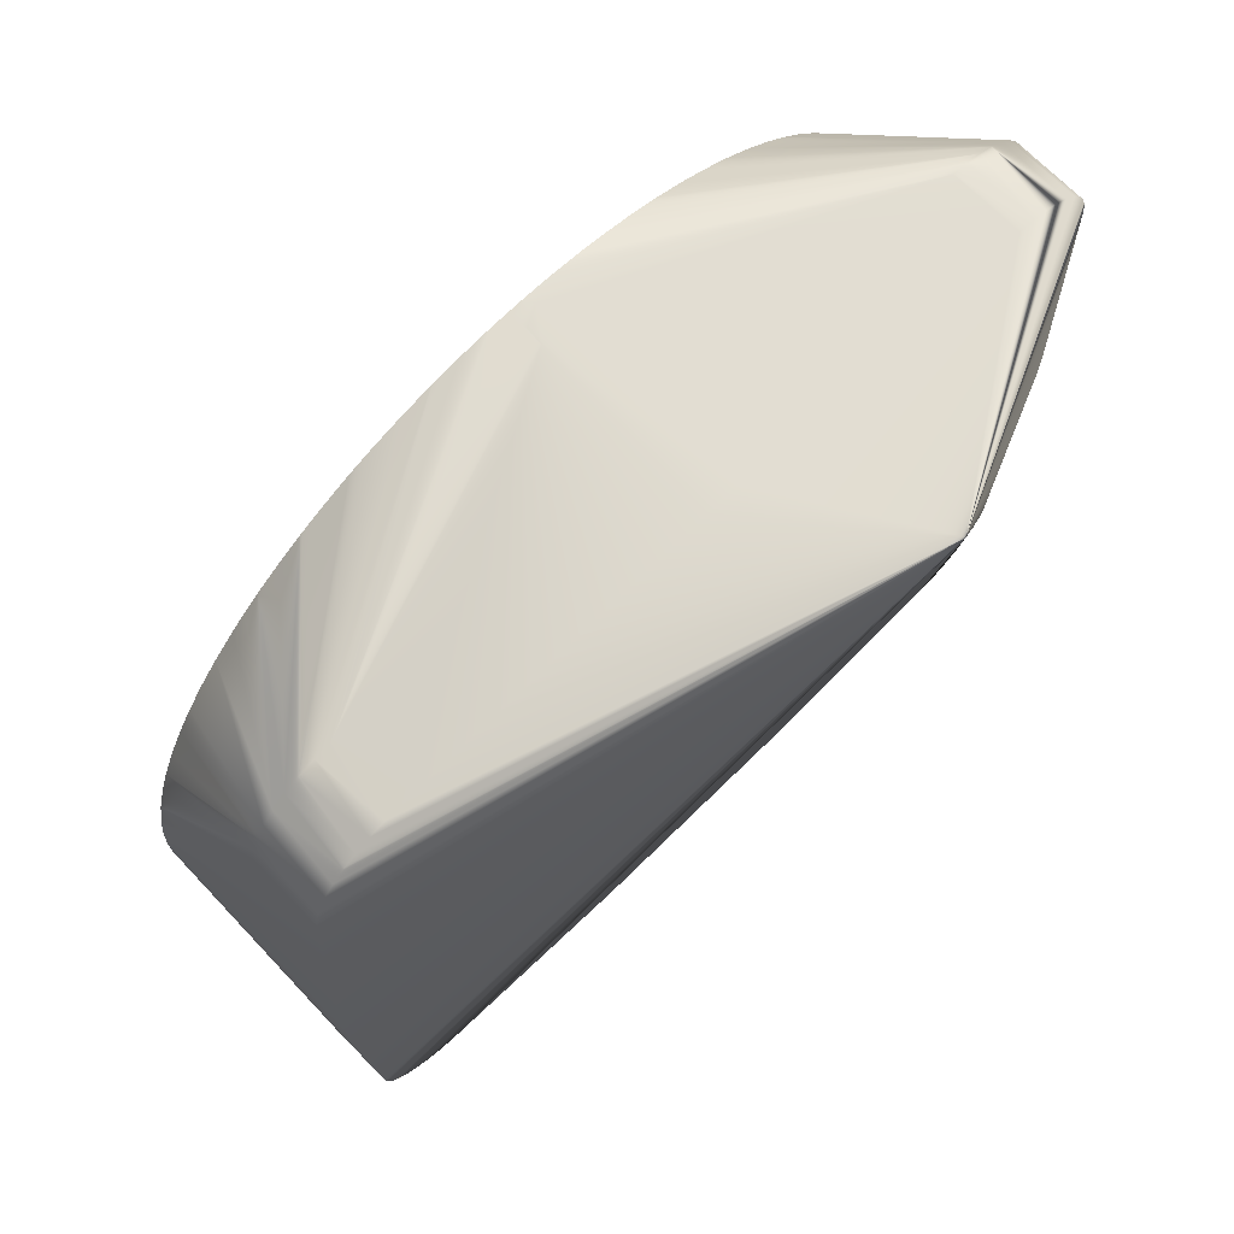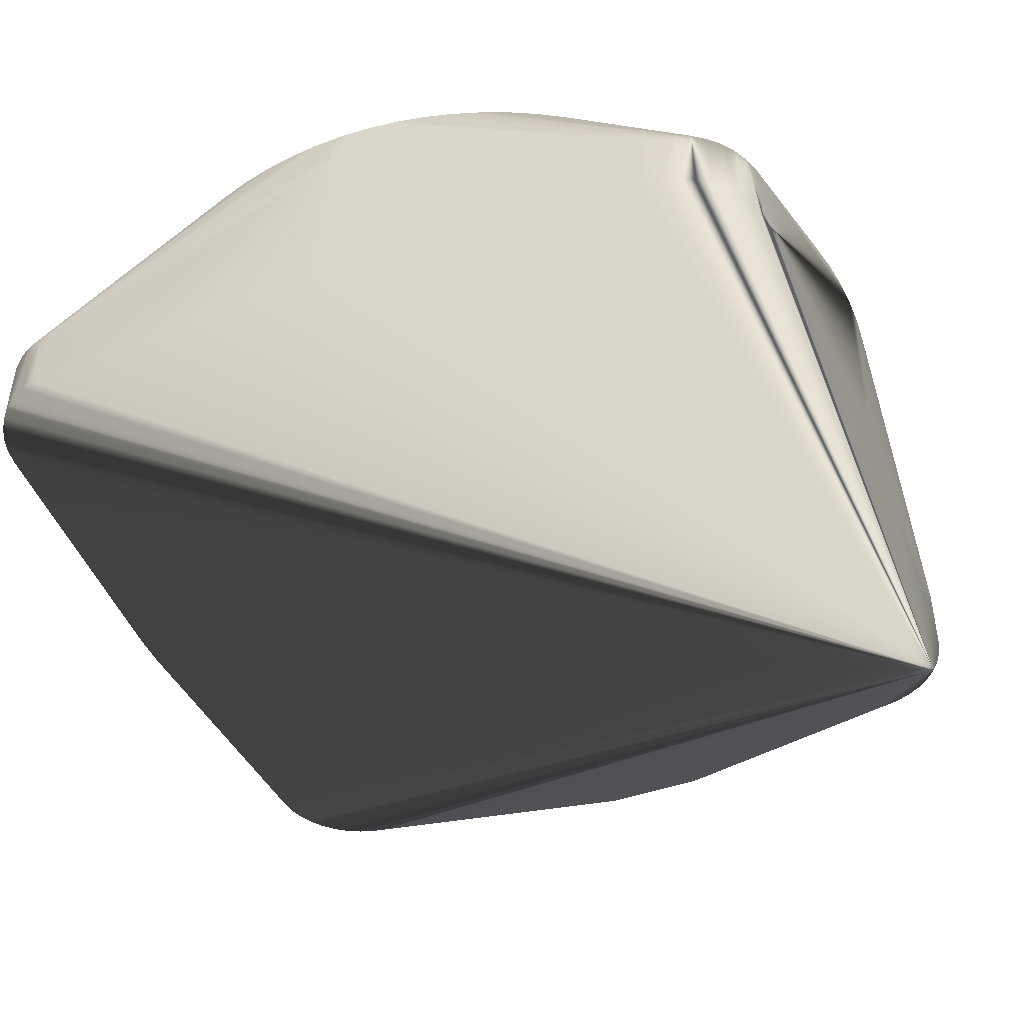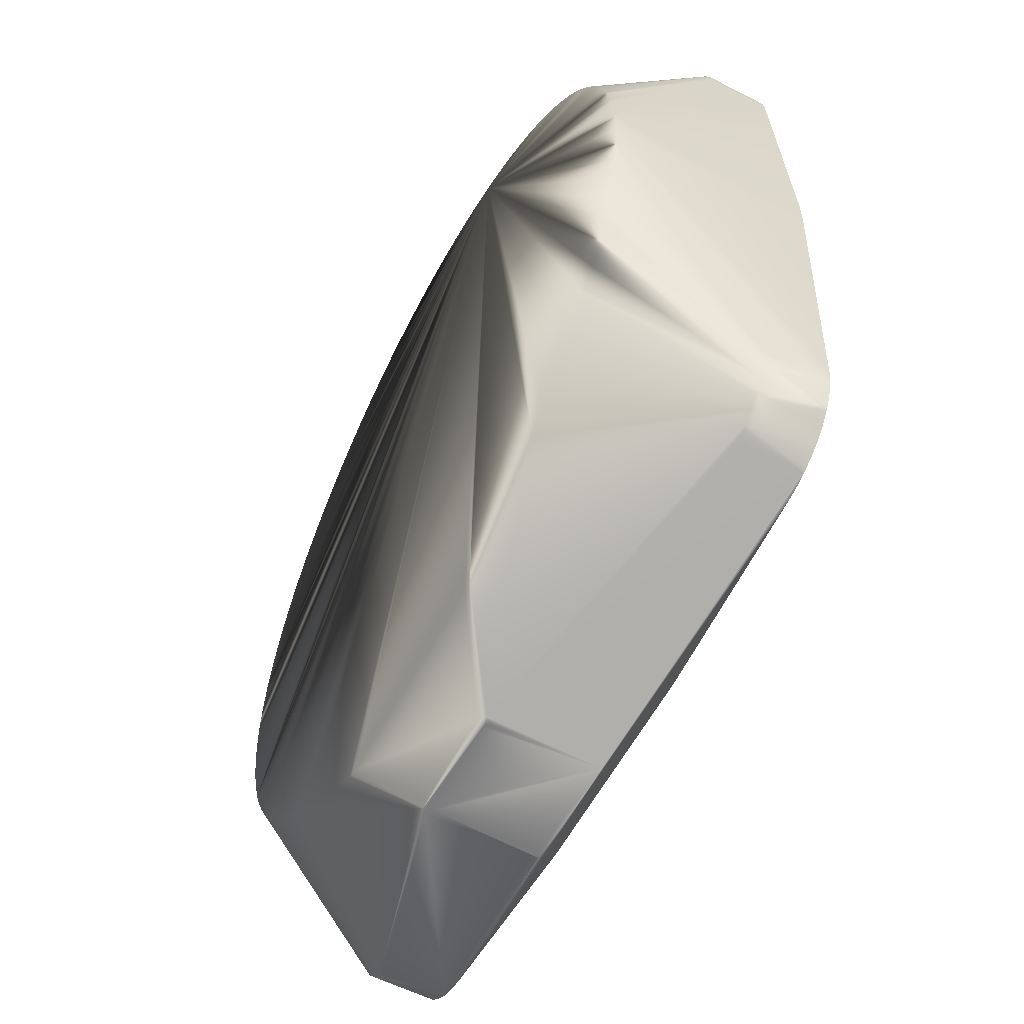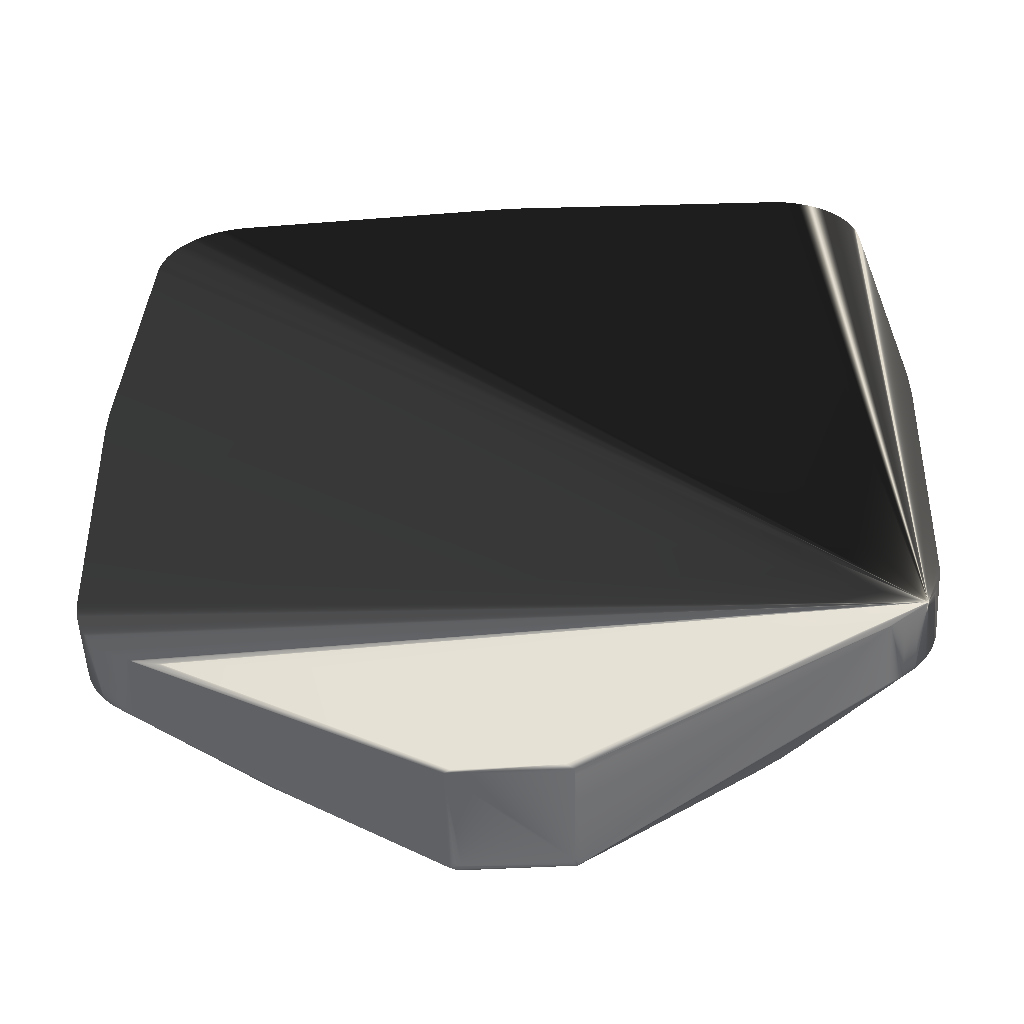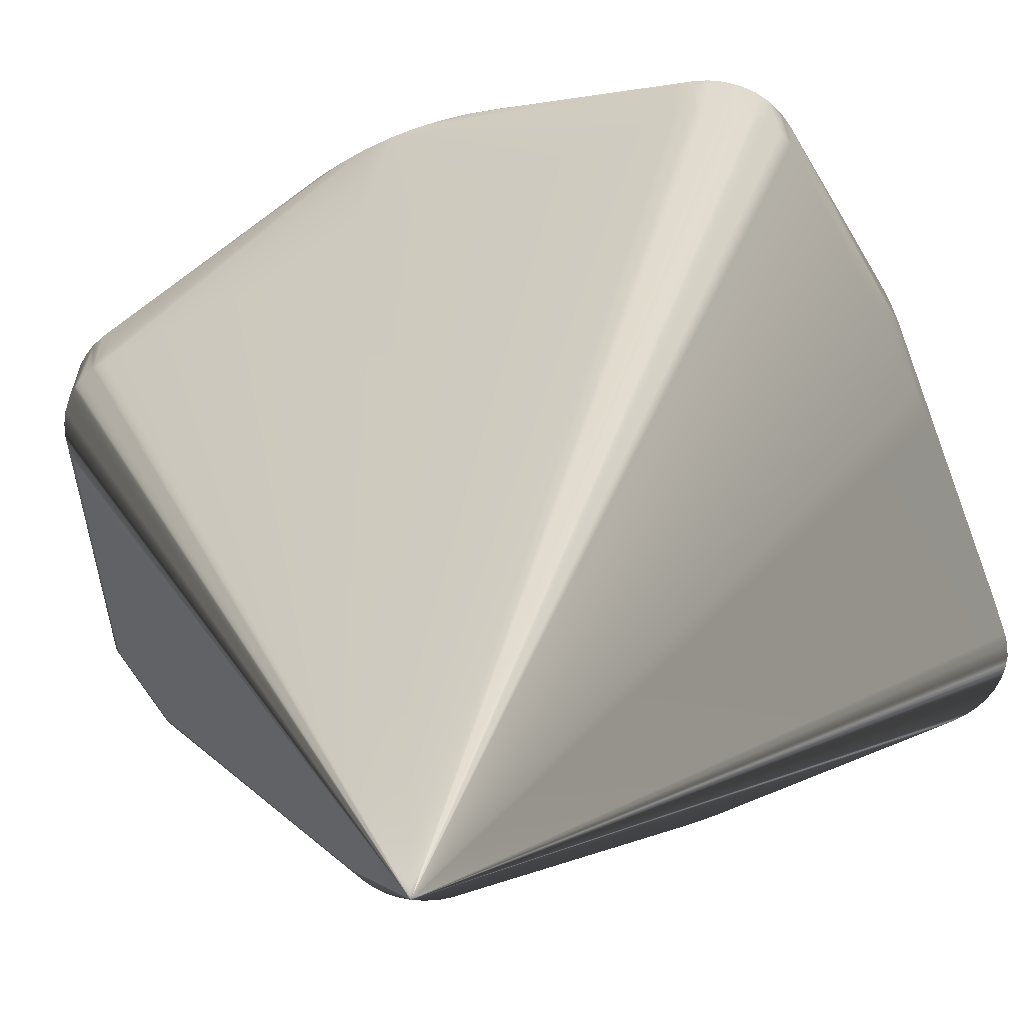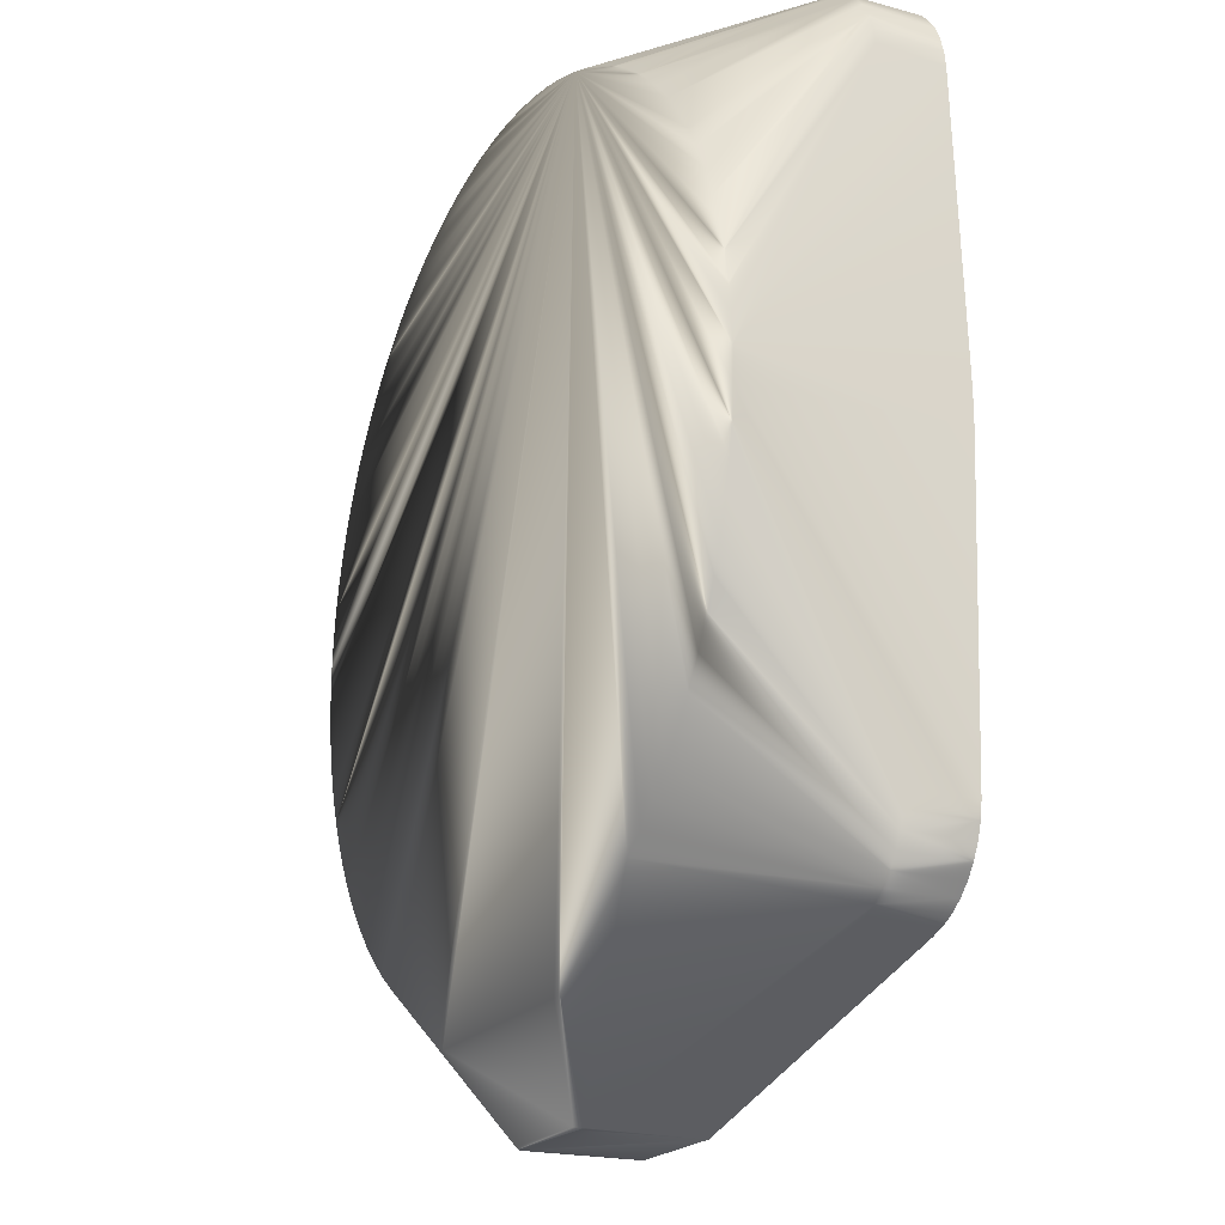
<metadata>
{"format":"obj","ext":"obj","renderer":"f3d","projection":"perspective","resolution":1024,"background":"white","views":[{"elev":70.7,"azim":135.5,"up":"+Y"},{"elev":-44.4,"azim":-157.9,"up":"+Z"},{"elev":-58.4,"azim":62.3,"up":"+Y"},{"elev":-54.0,"azim":-176.8,"up":"+Y"},{"elev":-57.0,"azim":115.2,"up":"+Z"},{"elev":-20.5,"azim":63.8,"up":"+Y"}]}
</metadata>
<code>
v 0.06141 -0.07101 0
v 0.0107 -0.09199 0.02905
v 0.01019 -0.092 0.008373
v 0.02183 -0.07544 0.038
v 0.009506 -0.09176 0.02993
v -0.056 0.07228 0
v -0.002214 0.07509 0.0364
v -0.002949 0.07494 0
v 0.07494 -0.002949 0
v 0.07494 0.002949 0
v 0.07499 0.00142 0.038
v 0.07228 0.056 0
v 0.07223 0.05659 0.012
v 0.07186 0.05875 0
v 0.07228 -0.056 0.012
v 0.07439 -0.009508 0.038
v 0.07186 -0.05875 0.012
v 0.05875 -0.07186 0
v 0.06141 -0.07101 0.012
v -0.01994 -0.076 0.038
v 0.01994 -0.076 0.038
v -0.01004 -0.09199 0.0297
v -0.02092 -0.07586 0.038
v 0.04303 -0.06143 0.038
v 0.06615 -0.06812 0.012
v 0.04698 -0.05847 0.038
v 0.02092 -0.07586 0.038
v 0.001313 0.07509 0.03161
v 0.002949 0.07494 0
v 0.06975 0.06389 0
v 0.07061 0.06232 0.012
v 0.07101 0.06141 0
v 0.07166 0.05953 0.012
v 0.07313 0.01662 0.038
v 0.06717 0.06717 0.012
v 0.06615 0.06812 0
v 0.06489 0.0691 0.012
v -0.07223 -0.05659 0.012
v -0.07468 -0.006881 0.038
v -0.07497 -0.001957 0.038
v -0.07223 -0.05659 0
v -0.07166 -0.05953 0.012
v -0.07061 -0.06232 0.012
v -0.06994 -0.02708 0.038
v -0.07061 -0.06232 0
v 0.009 -0.09169 0.008042
v -0.01994 -0.076 0
v 0.01994 -0.076 0
v 0.056 -0.07228 0
v 0.07361 -0.01438 0.038
v 0.07237 -0.0197 0.038
v 0.07074 -0.02493 0.038
v 0.07489 -0.004048 0.038
v 0.07228 -0.056 0
v 0.05072 -0.05525 0.038
v 0.05461 -0.0514 0.038
v -0.06489 -0.0691 0.012
v -0.04156 -0.06243 0.038
v -0.046 -0.05924 0.038
v -0.009 -0.0915 0.03
v -0.07228 0.056 0.012
v -0.07381 0.01331 0.038
v -0.07186 0.05875 0.012
v -0.07494 0.002949 0
v -0.07494 -0.002949 0
v 0.06552 0.0365 0.038
v 0.06801 0.03162 0.038
v 0.07415 0.01124 0.038
v 0.07014 0.02657 0.038
v 0.0691 0.06489 0.012
v 0.06812 0.06615 0
v 0.05675 0.04903 0.038
v 0.05303 0.05303 0.038
v 0.06017 0.04477 0.038
v 0.056 0.07228 0
v 0.05659 0.07223 0.012
v 0.05875 0.07186 0
v -0.07398 -0.01231 0.038
v -0.07301 -0.01714 0.038
v -0.06579 -0.03601 0.038
v -0.06801 -0.03161 0.038
v -0.07173 -0.0219 0.038
v -0.07166 -0.05953 0
v 0.07101 -0.06141 0.012
v 0.06685 -0.03399 0.038
v 0.06975 -0.06389 0.012
v 0.07186 -0.05875 0
v 0.07101 -0.06141 0
v 0.06812 -0.06615 0.012
v 0.05822 -0.04729 0.038
v 0.0612 -0.04336 0.038
v 0.06389 -0.06975 0.012
v -0.02183 -0.07544 0.038
v -0.04961 -0.05625 0.038
v -0.0691 -0.06489 0.012
v -0.05675 -0.04903 0.038
v -0.06018 -0.04476 0.038
v -0.06299 -0.04071 0.038
v 0.0087 -0.092 0.0287
v 0.009332 -0.092 0.02848
v -0.009294 -0.092 0.009486
v -0.01041 -0.092 0.008584
v -0.01612 0.07325 0.038
v -0.01128 0.07415 0.038
v -0.05875 0.07186 0.012
v -0.05191 0.05414 0.038
v -0.06615 0.06812 0.012
v -0.06812 0.06615 0.012
v -0.05535 0.05061 0.038
v -0.05856 0.04686 0.038
v -0.07452 0.008429 0.038
v -0.0671 0.03351 0.038
v -0.07101 0.06141 0.012
v -0.06936 0.02853 0.038
v -0.06448 0.03831 0.038
v -0.06182 0.04247 0.038
v -0.06975 0.06389 0.012
v 0.07473 0.00634 0.038
v 0.07173 0.0219 0.038
v 0.06298 0.04072 0.038
v 0.06141 0.07101 0
v 0.06232 0.07061 0.012
v 0.06389 0.06975 0
v 0.04767 0.0579 0.038
v 0.04332 0.06122 0.038
v 0.03921 0.06394 0.038
v 0.01487 0.07351 0.038
v 0.05953 0.07166 0.012
v 0.06894 -0.02953 0.038
v -0.06717 -0.06717 0.012
v -0.05303 -0.05303 0.038
v 0.00964 -0.092 0.02806
v -0.009 -0.0915 0.008
v -0.05659 -0.07223 0
v -0.056 0.07228 0.012
v -0.005838 0.07477 0.038
v -0.04782 0.05777 0.038
v -0.04392 0.06079 0.038
v -0.07109 0.02391 0.038
v -0.07264 0.01866 0.038
v 0.05041 0.05553 0.038
v 0.03492 0.06637 0.038
v 0.02999 0.06874 0.038
v 0.02019 0.07223 0.038
v -0.0087 -0.092 0.0287
v -0.009208 -0.092 0.02858
v -0.009634 -0.092 0.02809
v -0.01069 -0.09199 0.02907
v -0.06232 -0.07061 0
v -0.0105 -0.092 0.01
v -0.06232 -0.07061 0.012
v -0.05953 -0.07166 0
v -0.000912 0.07499 0.038
v 0.004557 0.07486 0.038
v 0.001414 0.07508 0.03721
v 0.001018 0.0751 0.03462
v 0.01001 0.07433 0.038
v -0.06141 0.07101 0.012
v -0.03509 0.06628 0.038
v -0.03066 0.06845 0.038
v -0.0261 0.07031 0.038
v -0.0209 0.07203 0.038
v 0.02541 0.07057 0.038
v -0.0097 -0.092 0.0277
v -0.03983 0.06355 0.038
v -0.06389 0.06975 0.012
v 0.06615 -0.06812 0
v 0.06812 -0.06615 0
v 0.06975 -0.06389 0
v 0.06389 -0.06975 0
v -0.06812 0.06615 0
v -0.06615 0.06812 0
v -0.05875 0.07186 0
v -0.06975 0.06389 0
v -0.07101 0.06141 0
v -0.06489 -0.0691 0
v -0.06717 -0.06717 0
v -0.06141 0.07101 0
v 0.0642 -0.03877 0.038
v -0.07494 0.002969 0.038
v -0.0691 -0.06489 0
v -0.06389 0.06975 0
v -0.07228 0.056 0
v -0.07186 0.05875 0
v 0.0097 -0.092 0.0277
f 1 2 3
f 4 5 2
f 6 7 8
f 9 10 11
f 10 12 11
f 11 12 13
f 13 12 14
f 15 16 17
f 18 1 3
f 19 2 1
f 20 5 21
f 22 20 23
f 22 2 5
f 24 4 2
f 24 25 26
f 27 21 5
f 27 5 4
f 28 29 8
f 7 28 8
f 30 31 32
f 33 13 14
f 33 14 32
f 33 34 13
f 35 36 37
f 38 39 40
f 38 41 42
f 42 43 44
f 43 42 45
f 46 47 48
f 48 49 46
f 50 51 17
f 50 17 16
f 17 51 52
f 16 15 53
f 53 9 11
f 53 54 9
f 53 15 54
f 25 55 26
f 55 25 56
f 57 58 59
f 57 22 58
f 5 20 60
f 60 22 5
f 22 60 20
f 61 62 63
f 64 65 40
f 65 38 40
f 65 41 38
f 66 67 31
f 68 13 34
f 69 31 67
f 70 31 30
f 70 66 31
f 36 35 71
f 71 70 30
f 71 35 70
f 72 35 73
f 74 70 72
f 72 70 35
f 75 76 77
f 29 28 75
f 75 28 76
f 78 39 38
f 42 78 38
f 78 42 79
f 80 81 43
f 42 82 79
f 82 42 44
f 83 42 41
f 83 45 42
f 17 52 84
f 84 85 86
f 84 87 17
f 84 88 87
f 89 90 56
f 89 56 25
f 91 90 89
f 89 86 91
f 19 92 2
f 92 24 2
f 24 92 25
f 93 22 23
f 93 58 22
f 94 57 59
f 95 96 97
f 95 97 98
f 95 98 80
f 95 80 43
f 99 100 2
f 3 100 99
f 101 102 3
f 103 104 105
f 106 107 108
f 106 108 109
f 108 110 109
f 61 111 62
f 112 113 114
f 115 116 117
f 117 116 108
f 117 112 115
f 117 113 112
f 11 13 118
f 69 119 33
f 120 70 74
f 70 120 66
f 121 122 123
f 124 35 37
f 124 37 125
f 122 126 37
f 126 125 37
f 127 128 76
f 76 128 77
f 128 121 77
f 84 129 85
f 129 84 52
f 130 94 131
f 130 57 94
f 132 2 100
f 132 100 3
f 133 134 47
f 135 136 7
f 7 6 135
f 137 138 107
f 137 107 106
f 113 139 114
f 139 113 63
f 63 140 139
f 35 141 73
f 142 122 143
f 142 126 122
f 144 128 127
f 145 99 22
f 145 22 146
f 99 145 3
f 145 146 3
f 147 22 148
f 147 146 22
f 147 101 3
f 3 146 147
f 148 149 150
f 149 148 151
f 149 102 150
f 149 152 102
f 153 154 155
f 155 7 153
f 155 156 7
f 155 154 76
f 155 76 28
f 28 156 155
f 157 127 76
f 157 76 154
f 158 159 160
f 160 161 158
f 103 105 162
f 158 162 105
f 162 158 161
f 144 163 128
f 122 163 143
f 128 163 122
f 164 148 150
f 164 147 148
f 150 102 164
f 102 101 164
f 101 147 164
f 138 165 166
f 166 107 138
f 165 159 166
f 159 158 166
f 15 87 54
f 17 87 15
f 89 167 168
f 25 167 89
f 89 169 86
f 92 170 167
f 92 167 25
f 92 1 170
f 92 19 1
f 171 108 172
f 172 108 107
f 135 6 173
f 135 173 105
f 174 108 171
f 174 117 108
f 174 175 113
f 176 57 177
f 130 177 57
f 149 57 176
f 149 151 57
f 158 173 178
f 158 105 173
f 163 68 34
f 163 56 90
f 163 50 16
f 163 157 154
f 111 163 62
f 163 144 127
f 163 179 85
f 81 163 44
f 20 163 23
f 131 163 96
f 97 163 98
f 163 4 24
f 163 116 115
f 163 27 4
f 163 110 116
f 72 163 74
f 163 126 142
f 163 125 126
f 53 163 16
f 163 55 56
f 163 20 21
f 163 24 26
f 21 27 163
f 163 82 44
f 163 136 104
f 94 163 131
f 163 124 125
f 163 80 98
f 78 163 39
f 163 52 51
f 163 53 11
f 179 163 91
f 55 163 26
f 163 90 91
f 163 59 58
f 163 153 136
f 163 165 138
f 163 140 62
f 112 163 115
f 163 72 73
f 163 97 96
f 163 81 80
f 163 93 23
f 163 94 59
f 163 112 114
f 118 163 11
f 119 163 34
f 163 120 74
f 180 163 111
f 163 141 124
f 129 163 85
f 139 163 114
f 163 180 40
f 141 163 73
f 163 142 143
f 163 162 161
f 157 163 127
f 162 163 103
f 181 32 14
f 181 168 167
f 9 54 181
f 41 65 181
f 134 152 181
f 36 71 181
f 181 18 49
f 54 87 181
f 12 10 181
f 8 29 181
f 181 14 12
f 45 83 181
f 181 49 48
f 181 6 8
f 172 182 181
f 181 10 9
f 181 64 183
f 181 65 64
f 47 181 48
f 29 75 181
f 181 1 18
f 87 88 181
f 181 47 134
f 167 170 181
f 30 32 181
f 181 88 169
f 181 170 1
f 181 71 30
f 181 75 77
f 181 83 41
f 181 121 123
f 171 172 181
f 178 173 181
f 77 121 181
f 152 149 181
f 181 182 178
f 181 174 171
f 183 184 181
f 176 177 181
f 181 95 43
f 181 130 95
f 166 172 107
f 166 182 172
f 166 178 182
f 166 158 178
f 33 32 31
f 18 46 49
f 46 18 3
f 86 179 91
f 179 86 85
f 156 28 7
f 7 136 153
f 69 33 31
f 36 123 37
f 37 123 122
f 81 44 43
f 84 169 88
f 84 86 169
f 185 3 2
f 99 2 22
f 110 108 116
f 140 63 62
f 118 13 68
f 33 119 34
f 122 121 128
f 130 131 96
f 95 130 96
f 148 22 57
f 57 151 148
f 132 185 2
f 185 132 3
f 152 134 102
f 102 134 133
f 46 133 47
f 133 46 3
f 3 102 133
f 135 104 136
f 135 105 104
f 180 64 40
f 180 111 61
f 180 183 64
f 180 61 183
f 124 141 35
f 89 168 169
f 174 113 117
f 183 61 184
f 184 61 63
f 175 184 113
f 63 113 184
f 163 118 68
f 163 119 69
f 163 58 93
f 163 40 39
f 51 50 163
f 163 67 66
f 163 69 67
f 163 66 120
f 163 129 52
f 163 78 79
f 82 163 79
f 163 104 103
f 163 106 109
f 163 137 106
f 110 163 109
f 163 159 165
f 163 139 140
f 163 154 153
f 163 161 160
f 138 137 163
f 163 160 159
f 181 123 36
f 181 184 175
f 169 168 181
f 175 174 181
f 181 173 6
f 181 149 176
f 43 45 181
f 181 177 130

</code>
